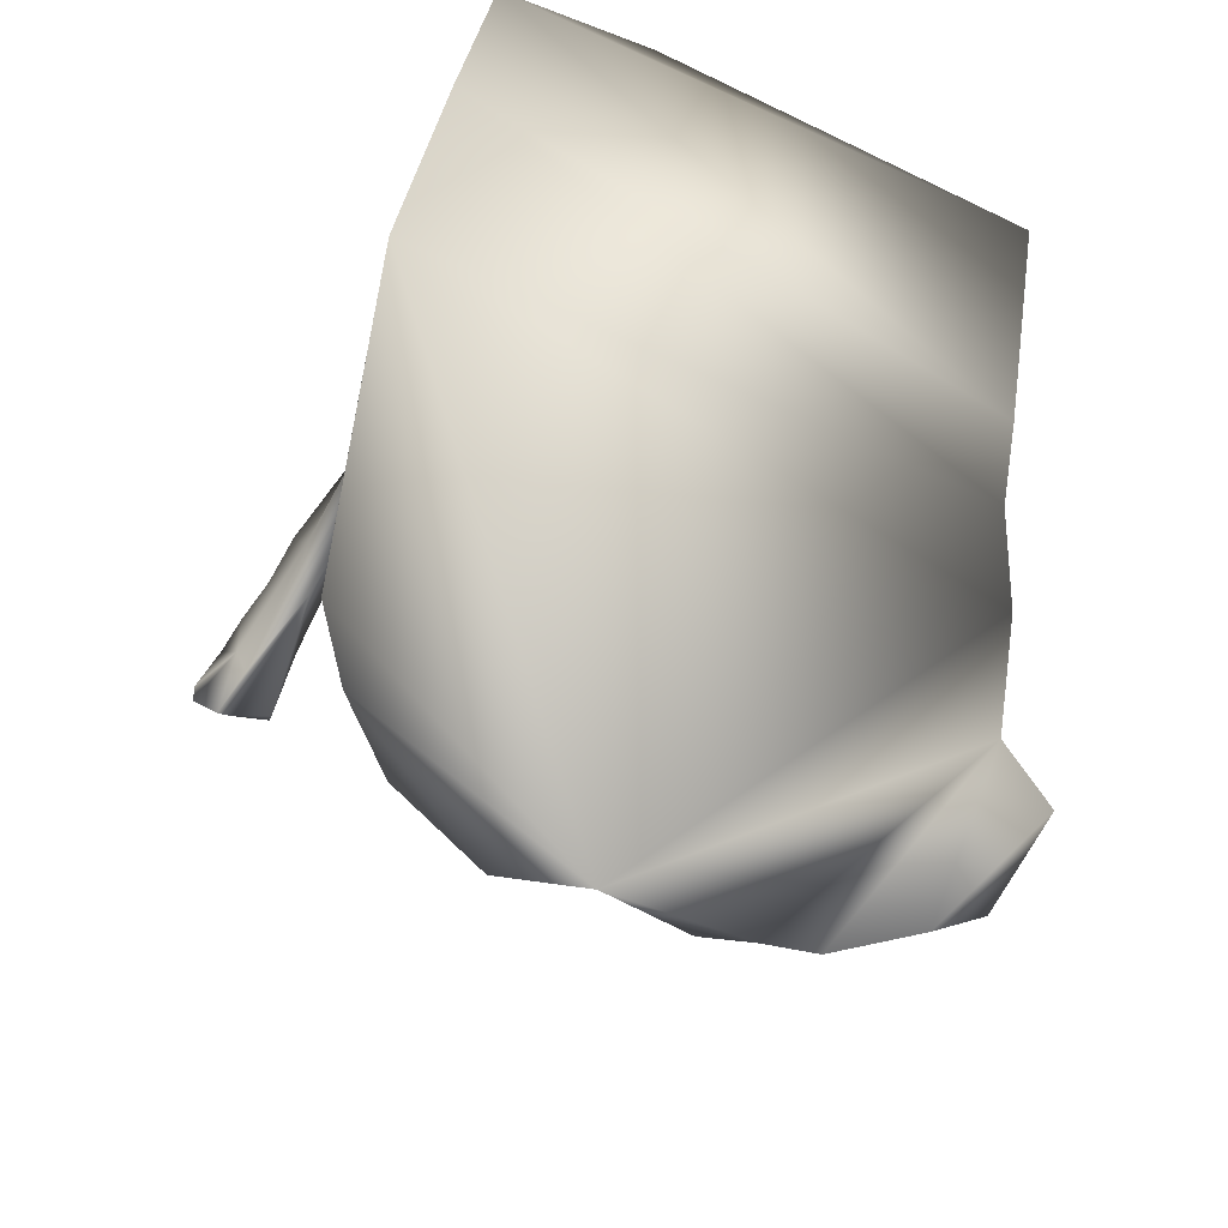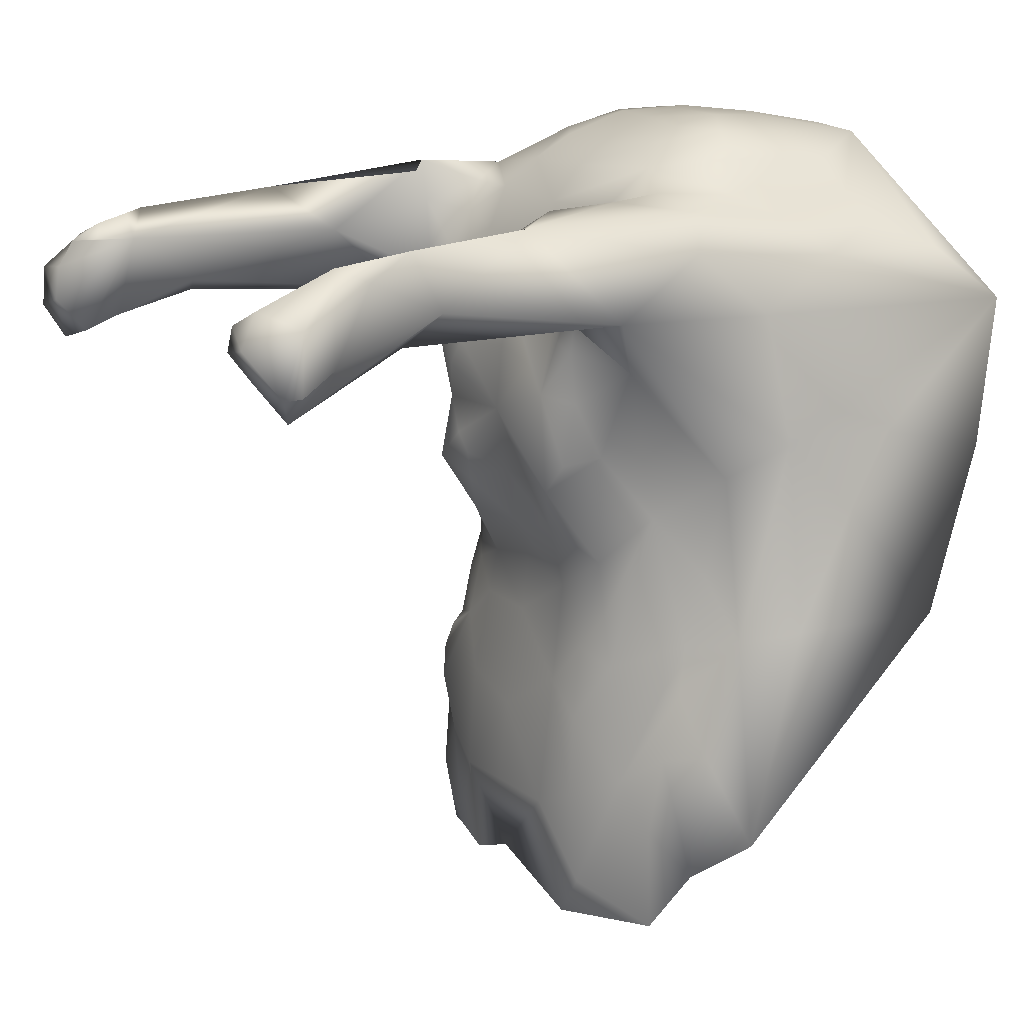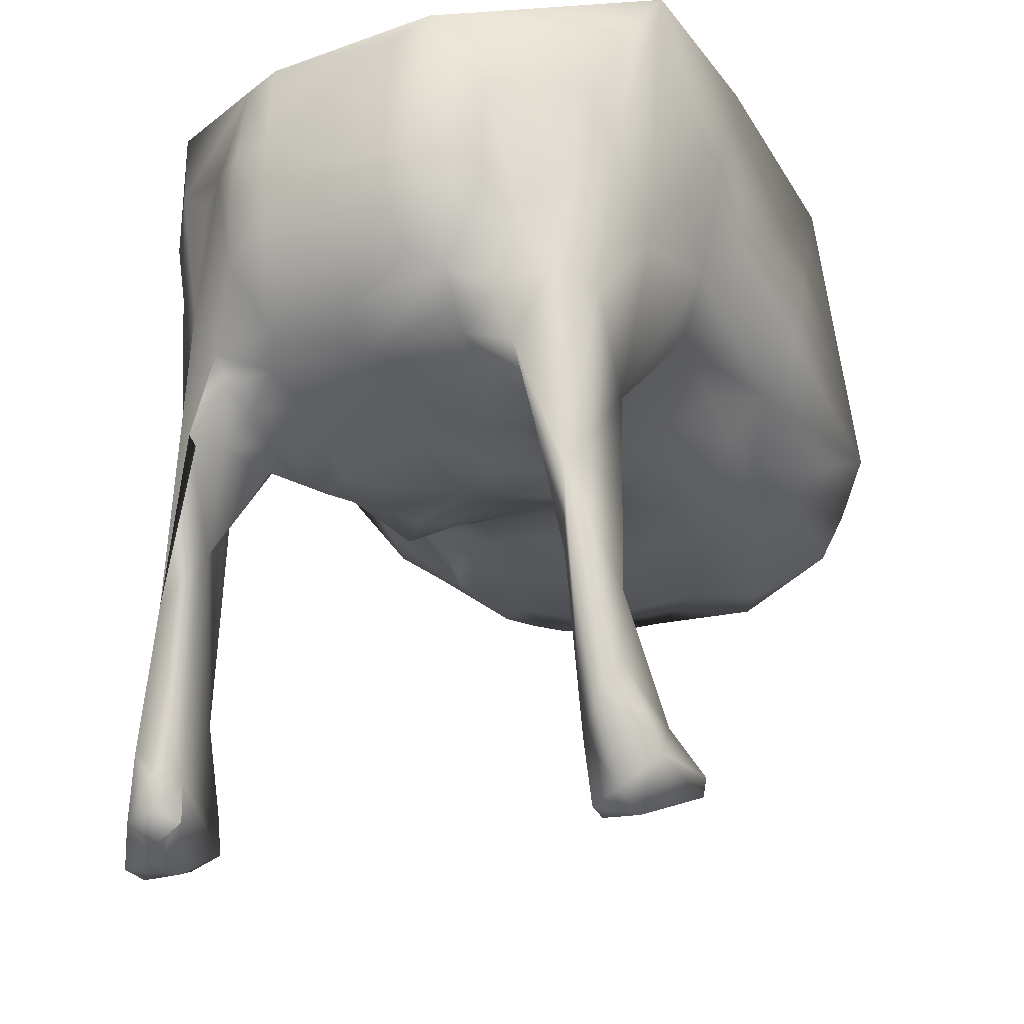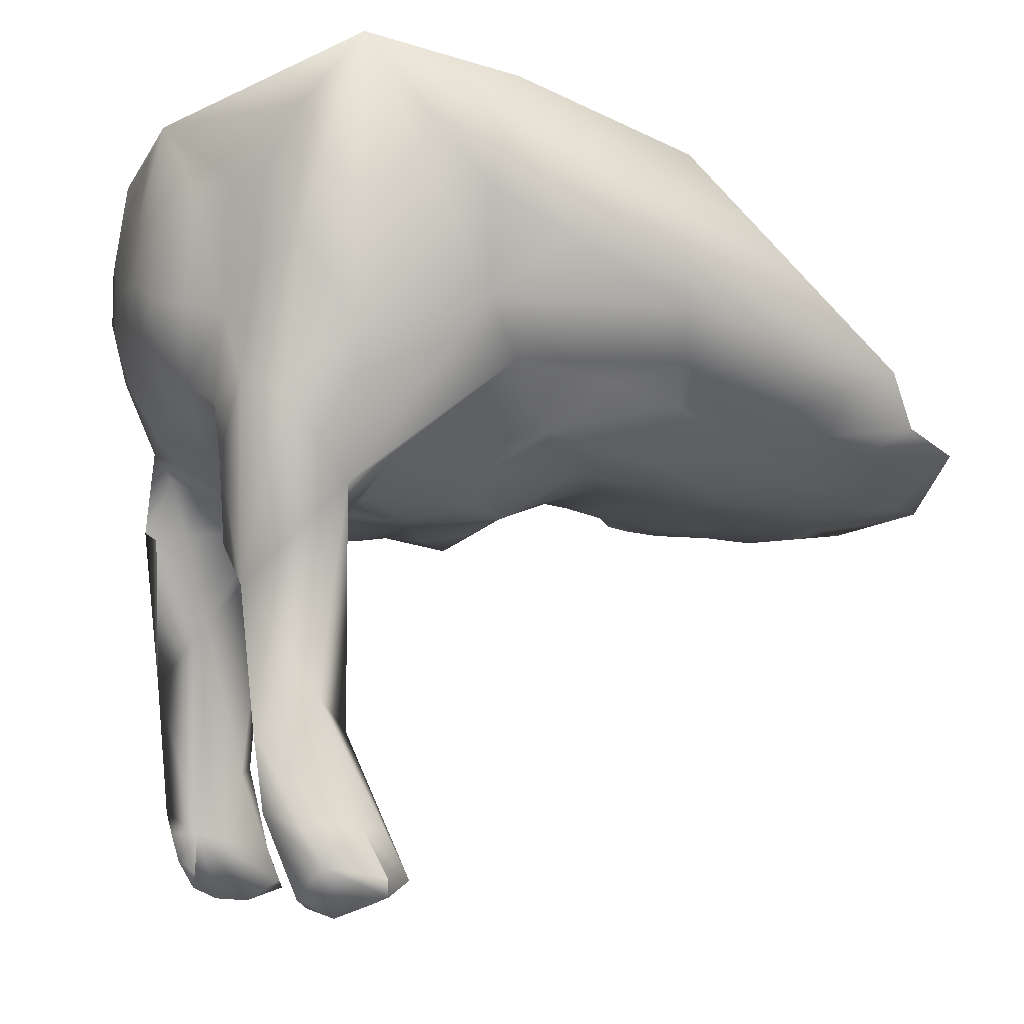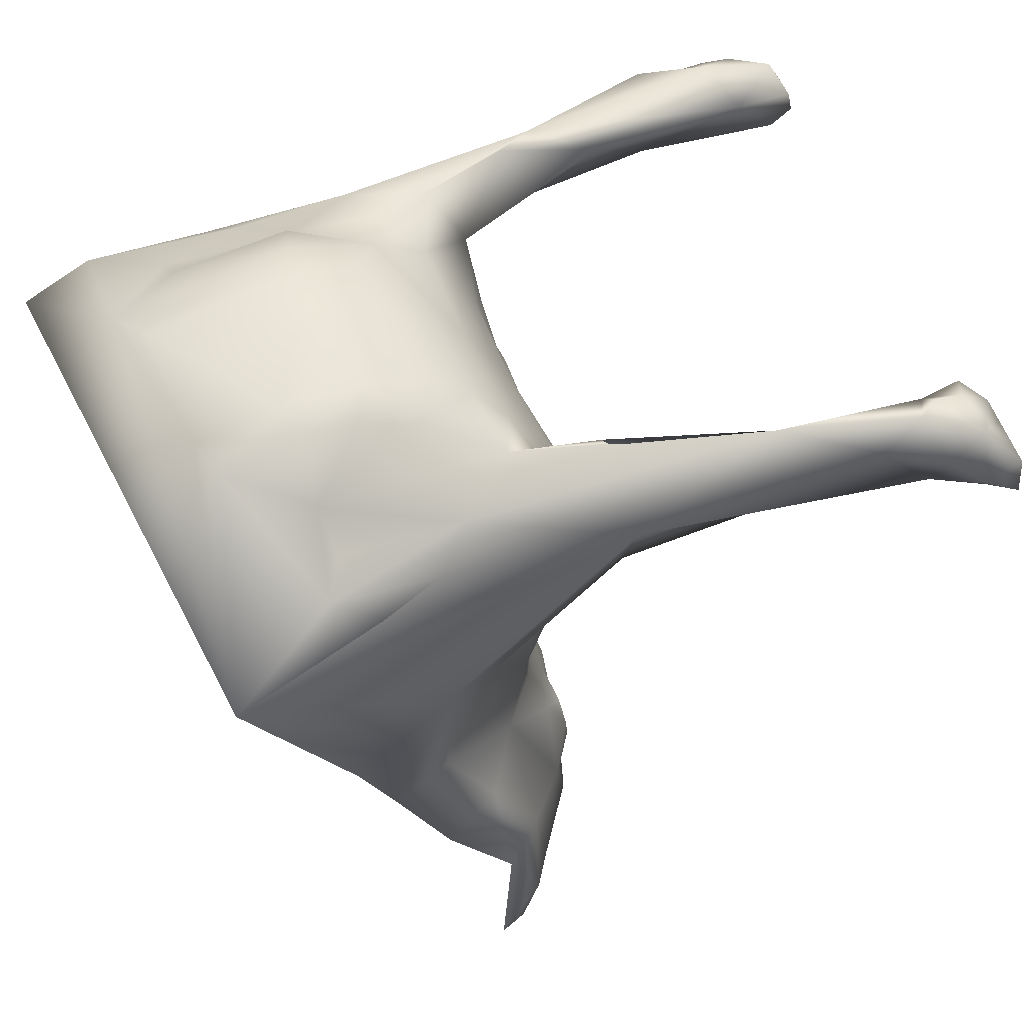
<metadata>
{"format":"obj","ext":"obj","renderer":"f3d","projection":"perspective","resolution":1024,"background":"white","views":[{"elev":-55.9,"azim":157.2,"up":"+Z"},{"elev":14.4,"azim":60.5,"up":"+Z"},{"elev":-21.2,"azim":26.1,"up":"+Y"},{"elev":-7.2,"azim":71.8,"up":"+Y"},{"elev":57.8,"azim":-112.9,"up":"+Z"}]}
</metadata>
<code>
v 0.1929 -0.02741 0.6089
v 0.06283 -0.2029 0.3845
v -0.1186 -0.1942 0.2537
v 0.1678 -0.04809 0.6334
v 0.2007 -0.06733 0.4635
v -0.1688 -0.219 0.5471
v 0.2155 0.1209 0.5668
v -0.1775 -0.4072 0.5602
v -0.05544 -0.1849 0.3353
v -0.134 -0.1977 0.5413
v 0.2206 0.0113 0.47
v -0.1251 -0.2137 0.6286
v 0.0978 -0.211 0.442
v -0.1994 -0.1028 0.2988
v 0.1507 -0.252 0.5796
v 0.06909 -0.1842 0.6094
v -0.1045 -0.1848 0.3733
v -0.0505 0.05871 0.6949
v -0.1038 -0.1711 0.3443
v -0.2233 -0.4929 0.5613
v -0.06462 -0.1424 0.6655
v 0.006908 -0.07816 0.7022
v 0.1333 -0.07906 0.6518
v 0.0785 -0.1989 0.05689
v 0.1928 -0.147 0.1172
v 0.2223 -0.1096 0.1463
v -0.0515 -0.06626 0.702
v -0.1732 -0.07515 0.6223
v -0.001867 -0.1914 0.2976
v 0.2005 -0.1386 0.2178
v 0.1449 -0.1571 0.4033
v 0.001887 -0.1873 0.3403
v -0.1768 -0.4622 0.627
v 0.08101 -0.2168 0.4185
v 0.1583 -0.5176 0.5715
v 0.1889 -0.5122 0.5542
v 0.1805 -0.1423 0.6154
v -0.1484 -0.1821 0.1832
v -0.1474 -0.1576 0.445
v 0.1101 -0.1794 0.3172
v -0.1349 -0.213 0.661
v -0.1127 -0.1704 0.6435
v -0.05697 -0.2179 0.5199
v -0.07588 0.04968 0.6907
v 0.09534 -0.1988 0.2308
v 0.1163 -0.06921 0.6774
v 0.1945 -0.1064 0.3068
v -0.07886 -0.2255 0.4179
v 0.05817 -0.1871 0.3323
v -0.1689 -0.4744 0.5461
v -0.1978 -0.4586 0.552
v 0.2263 -0.07055 0.3185
v 0.05375 -0.04288 0.7057
v 0.1718 -0.1069 0.4353
v 0.1499 -0.3369 0.6108
v 0.001982 -0.1844 0.603
v 0.00328 -0.1405 0.6663
v -0.1954 -0.4136 0.6091
v 0.08461 -0.1663 0.6415
v -0.1507 -0.1626 0.4971
v -0.1939 -0.519 0.5578
v 0.1956 -0.4245 0.6177
v 0.2042 -0.4936 0.5264
v 0.1098 -0.2069 0.4936
v 0.1653 -0.1423 0.2592
v 0.00206 -0.03829 0.7058
v -0.09541 -0.1899 0.2701
v -0.194 -0.07088 0.4793
v 0.223 -0.5047 0.5466
v -0.0779 -0.01247 0.7013
v 0.09845 -0.2034 0.166
v 0.06159 -0.2112 0.1502
v 0.1016 -0.198 0.09082
v 0.1646 -0.1688 0.1493
v 0.1387 -0.1809 0.1864
v 0.1554 -0.1613 0.06359
v 0.1671 -0.158 0.2096
v 0.2317 0.09315 0.4532
v 0.1208 -0.1902 0.4514
v 0.2121 -0.4837 0.5917
v -0.1898 -0.4448 0.629
v 0.2473 0.04061 0.325
v -0.06974 -0.1828 0.6099
v 0.0482 -0.2152 0.4222
v 0.1037 -0.1809 0.3609
v 0.1946 -0.4586 0.5414
v 0.2055 -0.4564 0.6046
v 0.08588 -0.06066 0.6965
v -0.09606 -0.178 0.3191
v -0.1654 -0.3376 0.6426
v -0.1253 -0.1889 0.5041
v -0.1272 -0.1995 0.2052
v 0.1699 -0.3879 0.5647
v 0.07313 -0.2016 0.5731
v 0.07881 0.07486 0.6892
v 0.002273 -0.2028 0.5585
v -0.06966 -0.2147 0.5391
v 0.1429 -0.1779 0.5208
v -0.08338 -0.04919 0.7001
v 0.2002 -0.09082 0.5676
v -0.159 -0.4946 0.6099
v 0.002856 -0.1648 0.6379
v -0.1271 -0.1615 0.3321
v -0.1823 -0.2221 0.5975
v 0.1585 -0.1273 0.6435
v -0.1677 -0.1129 0.4437
v 0.2148 -0.01654 0.4095
v -0.17 0.006675 0.6332
v -0.1859 -0.0261 0.6135
v -0.00182 -0.1959 0.3738
v 0.1066 -0.2096 0.5327
v -0.137 -0.156 0.3754
v -0.2025 0.092 0.5858
v -0.2112 -0.4639 0.588
v -0.09517 -0.2189 0.5244
v 0.1589 -0.1339 0.2993
v -0.2137 0.01263 0.4492
v -0.000296 -0.2161 0.4716
v -0.0765 -0.2165 0.4688
v -0.1258 -0.181 0.2617
v 0.05319 -0.08438 0.6989
v -0.06914 -0.1972 0.3705
v 0.05201 -0.217 0.5174
v 0.09446 -0.215 0.5414
v -0.1735 -0.5017 0.5343
v -0.1644 -0.4112 0.5703
v 0.001806 -0.2123 0.524
v -0.07785 -0.1641 0.642
v -0.2309 -0.5176 0.5485
v 0.08379 -0.1259 0.6708
v -0.2291 -0.1296 0.1549
v -0.1878 -0.1429 0.06577
v -0.1984 -0.1496 0.1396
v -0.216 -0.1212 0.06993
v -0.1915 -0.06574 0.37
v -0.1414 -0.00978 0.6426
v 0.2258 -0.4916 0.548
v -0.2119 -0.01531 0.3792
v 0.1563 -0.4671 0.5977
v 0.1603 -0.5017 0.5563
v -0.05072 -0.004609 0.7041
v -0.2354 -0.1014 0.2355
v -0.1146 -0.006921 0.6692
v 0.176 -0.2062 0.5663
v -0.1896 -0.5169 0.5855
v -0.1147 -0.1952 0.4624
v 0.001743 -0.2079 0.2176
v 0.1296 -0.1858 0.6522
v -0.2049 -0.5087 0.5248
v 0.07964 -0.2212 0.4979
v -0.06886 -0.2211 0.4982
v -0.1814 -0.5076 0.6068
v -0.05047 -0.213 0.4019
v -0.1071 -0.1827 0.6186
v -0.1568 -0.1336 0.32
v -0.1235 -0.2106 0.5661
v -0.1617 -0.4624 0.6079
v 0.1639 -0.2827 0.6421
v 0.06251 -0.1991 0.254
v 0.05203 0.059 0.6952
v -0.04688 -0.218 0.4258
v -0.1769 -0.4855 0.6206
v -0.06849 -0.2005 0.5752
v -0.2264 -0.517 0.5811
v 0.002303 -0.1132 0.6854
v 0.001914 0.02592 0.7019
v -0.1503 -0.2878 0.6048
v 0.116 0.01861 0.6728
v -0.0549 -0.1158 0.6846
v 0.05978 -0.1132 0.6858
v 0.1592 -0.5138 0.5901
v 0.002019 -0.2148 0.1511
v 0.003353 -0.2096 0.09069
v -0.1014 -0.203 0.1635
v -0.05806 -0.2023 0.06678
v -0.05799 -0.2114 0.1466
v -0.09869 -0.1967 0.07288
v -0.1345 -0.1838 0.06466
v -0.1362 -0.1936 0.1207
v 0.1825 -0.4466 0.6279
v -0.05914 -0.2046 0.2315
v 0.2019 0.06796 0.609
v 0.002439 -0.2095 0.4209
v -0.1295 -0.1963 0.2313
v 0.1233 -0.1816 0.2777
v -0.1165 -0.1488 0.6576
v 0.1206 -0.1413 0.6552
v -0.2074 -0.4909 0.6088
v -0.1492 -0.1015 0.6408
v -0.1164 -0.1891 0.4161
v 0.1892 -0.5202 0.5774
v 0.05162 5.4e-05 0.7039
v 0.1464 -0.2527 0.6515
v 0.1888 -0.3897 0.6368
v -0.228 -0.05172 0.311
v 0.1845 -0.507 0.6031
v -0.2547 -0.08611 0.1511
v -0.2006 -0.1393 0.2245
v -0.05761 -0.2205 0.4415
v -0.1232 -0.1736 0.3025
v -0.1086 -0.198 0.5881
v 0.1649 -0.1191 0.3542
v 0.143 0.02183 0.6493
v 0.2045 -0.457 0.5608
v -0.08885 -0.09544 0.6874
v 0.1773 0.02216 0.6318
v -0.06034 -0.1894 0.2979
v 0.1219 -0.2135 0.59
v 0.08959 -0.1891 0.2874
v 0.1843 -0.3621 0.5897
v 0.02447 0.1032 0.7321
v 0.01409 0.1032 0.7399
v 0.01928 0.1032 0.7399
g cow.004_cow.002__CowHide1
f 157 50 126
f 8 6 126
f 26 47 30
f 33 157 81
f 58 81 90
f 90 81 157
f 107 78 11
f 167 10 156
f 12 167 156
f 104 90 189
f 6 68 106
f 6 106 60
f 23 187 105
f 104 189 28
f 109 28 108
f 8 104 6
f 120 200 155
f 113 104 28
f 113 28 109
f 7 11 78
f 104 113 68
f 181 67 174
f 100 144 5
f 206 1 182
f 68 113 117
f 203 23 4
f 75 74 77
f 62 180 87
f 36 140 93
f 155 135 14
f 155 14 198
f 38 155 198
f 155 106 135
f 106 68 135
f 135 68 138
f 138 68 117
f 5 54 47
f 14 135 195
f 138 195 135
f 174 38 179
f 30 77 25
f 38 198 133
f 133 198 131
f 198 142 131
f 131 142 197
f 86 93 210
f 114 188 81
f 23 105 4
f 71 159 72
f 185 75 116
f 167 6 10
f 14 142 198
f 14 195 142
f 134 131 197
f 87 180 80
f 105 1 4
f 47 116 65
f 37 144 100
f 65 77 30
f 45 209 159
f 180 62 194
f 5 47 52
f 104 58 90
f 208 193 148
f 107 5 52
f 40 209 185
f 184 3 120
f 75 45 71
f 31 116 202
f 45 159 71
f 144 158 210
f 114 58 51
f 54 31 202
f 75 77 65
f 67 200 120
f 47 65 30
f 52 47 26
f 90 167 41
f 167 12 41
f 12 154 42
f 41 42 186
f 41 12 42
f 148 193 158
f 81 188 33
f 90 41 186
f 10 6 60
f 92 184 38
f 8 126 50
f 67 3 184
f 26 82 52
f 172 147 176
f 147 181 176
f 92 38 174
f 67 92 174
f 177 179 178
f 174 179 177
f 67 120 3
f 120 155 38
f 55 139 158
f 36 93 63
f 185 45 75
f 30 25 26
f 12 201 154
f 108 189 136
f 158 180 194
f 147 172 72
f 98 54 144
f 75 71 73
f 144 37 158
f 75 65 116
f 31 185 116
f 4 1 206
f 100 5 7
f 7 5 11
f 31 40 185
f 208 98 15
f 105 148 158
f 184 120 38
f 12 156 201
f 104 68 6
f 51 104 8
f 1 7 182
f 93 139 55
f 104 51 58
f 189 90 186
f 93 55 15
f 72 173 24
f 72 172 173
f 71 72 73
f 72 24 73
f 74 75 76
f 93 86 63
f 62 87 204
f 210 93 144
f 159 147 72
f 93 15 144
f 181 174 176
f 23 203 168
f 6 167 126
f 193 55 158
f 109 108 113
f 203 4 206
f 67 184 92
f 93 140 139
f 37 1 105
f 133 131 134
f 132 133 134
f 5 107 11
f 52 82 107
f 158 37 105
f 144 54 5
f 77 74 25
f 15 55 208
f 54 202 47
f 180 139 196
f 136 189 143
f 208 55 193
f 173 176 175
f 172 176 173
f 176 174 177
f 175 176 177
f 204 87 80
f 51 8 50
f 185 209 45
f 180 196 80
f 143 189 186
f 62 204 210
f 180 158 139
f 100 1 37
f 204 86 210
f 167 157 126
f 157 167 90
f 47 202 116
f 78 107 82
f 58 114 81
f 194 62 210
f 15 98 144
f 63 86 204
f 108 28 189
f 1 100 7
f 158 194 210
f 187 148 105
f 25 74 76
f 76 73 24
f 75 73 76
f 179 132 178
f 179 133 132
f 38 133 179
g cow.004_cow.002__CowHooves1.001
f 188 164 145
f 69 191 36
f 145 164 61
f 188 152 162
f 80 196 191
f 69 36 63
f 157 125 50
f 162 152 101
f 61 129 149
f 20 188 114
f 69 80 191
f 129 20 149
f 36 35 140
f 164 188 20
f 140 35 139
f 162 101 157
f 149 51 125
f 125 61 149
f 69 137 80
f 188 162 33
f 191 171 35
f 157 61 125
f 51 50 125
f 152 188 145
f 157 145 61
f 129 164 20
f 33 162 157
f 35 171 139
f 20 51 149
f 157 152 145
f 191 35 36
f 101 152 157
f 196 171 191
f 63 204 69
f 61 164 129
f 139 171 196
f 204 137 69
f 114 51 20
f 204 80 137
g cow.004_cow.002__CowUdder1
f 150 118 34
f 98 111 64
f 19 112 103
f 103 112 155
f 29 9 207
f 156 10 115
f 168 46 23
f 21 128 102
f 169 57 165
f 208 59 16
f 146 39 190
f 192 53 95
f 121 170 88
f 32 9 29
f 102 128 83
f 141 27 66
f 27 22 66
f 64 13 79
f 130 57 102
f 56 83 163
f 53 121 88
f 31 79 85
f 2 183 110
f 122 48 17
f 21 186 128
f 102 83 56
f 153 48 122
f 118 151 119
f 150 96 123
f 163 201 115
f 143 70 44
f 187 130 59
f 130 23 46
f 150 34 13
f 143 205 99
f 89 67 207
f 111 150 64
f 79 31 98
f 19 103 89
f 79 34 85
f 89 103 200
f 124 150 111
f 118 119 199
f 166 192 160
f 115 43 97
f 201 156 115
f 59 148 187
f 66 22 53
f 163 115 97
f 94 96 150
f 127 43 118
f 22 165 121
f 17 112 19
f 143 99 70
f 159 29 147
f 205 186 21
f 160 192 95
f 18 44 141
f 79 13 34
f 53 22 121
f 48 190 17
f 209 49 159
f 143 186 205
f 166 141 66
f 115 91 146
f 99 205 27
f 32 110 9
f 91 60 146
f 168 88 46
f 98 64 79
f 64 150 13
f 150 123 118
f 49 29 159
f 83 154 201
f 27 165 22
f 83 201 163
f 67 89 200
f 165 57 170
f 27 169 165
f 9 19 89
f 183 153 110
f 183 161 153
f 122 19 9
f 148 59 208
f 190 112 17
f 95 53 88
f 112 106 155
f 29 181 147
f 29 207 181
f 85 2 49
f 9 89 207
f 110 122 9
f 34 84 2
f 187 23 130
f 208 16 94
f 59 130 102
f 115 151 43
f 146 60 39
f 169 21 57
f 18 141 166
f 16 102 56
f 128 154 83
f 128 42 154
f 208 94 124
f 96 127 123
f 124 94 150
f 170 57 130
f 207 67 181
f 119 115 146
f 110 153 122
f 49 32 29
f 70 99 27
f 141 70 27
f 91 10 60
f 48 146 190
f 122 17 19
f 208 124 111
f 96 163 97
f 200 103 155
f 161 48 153
f 110 32 49
f 119 48 199
f 16 56 94
f 39 60 106
f 66 53 192
f 98 31 54
f 84 183 2
f 127 96 43
f 123 127 118
f 44 70 141
f 43 151 118
f 199 48 161
f 98 208 111
f 57 21 102
f 183 118 161
f 94 56 96
f 2 110 49
f 205 21 169
f 115 10 91
f 85 209 40
f 31 85 40
f 118 199 161
f 88 130 46
f 95 88 168
f 34 2 85
f 56 163 96
f 205 169 27
f 96 97 43
f 88 170 130
f 166 66 192
f 85 49 209
f 118 183 84
f 34 118 84
f 121 165 170
f 151 115 119
f 186 42 128
f 59 102 16
f 112 39 106
f 119 146 48
f 112 190 39
g cow.004_cow.002_flesh
f 173 175 177
f 82 195 138
f 78 82 138
f 78 138 117
f 24 173 25
f 24 25 76
f 132 134 197
f 173 26 25
f 117 113 7
f 117 7 78
f 177 142 173
f 173 142 195
f 178 142 177
f 82 26 173
f 82 173 195
f 132 197 142
f 132 142 178
f 44 113 108
f 18 113 44
f 95 113 18
f 160 95 18
f 206 182 203
f 166 160 18
f 143 44 108
f 143 108 136
f 7 113 95
f 7 95 182
f 95 168 203
f 95 203 182

</code>
